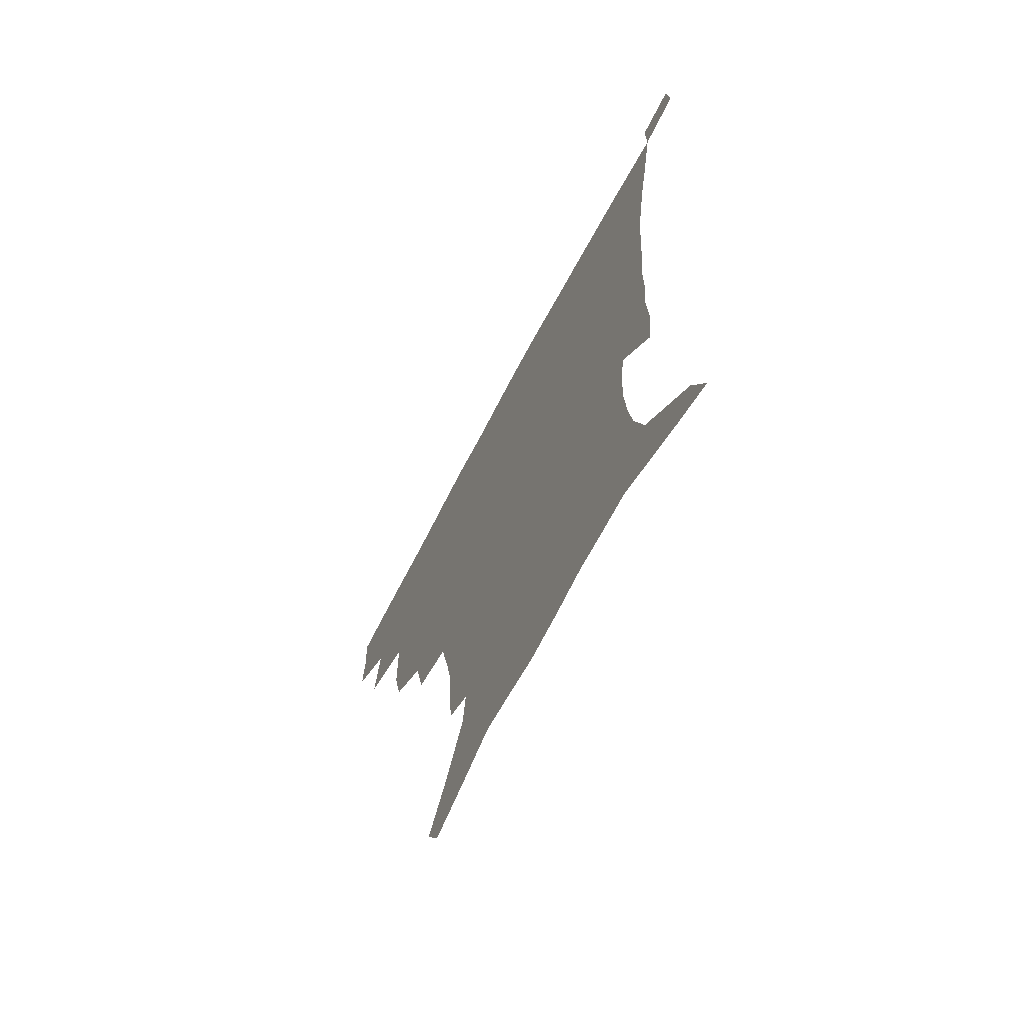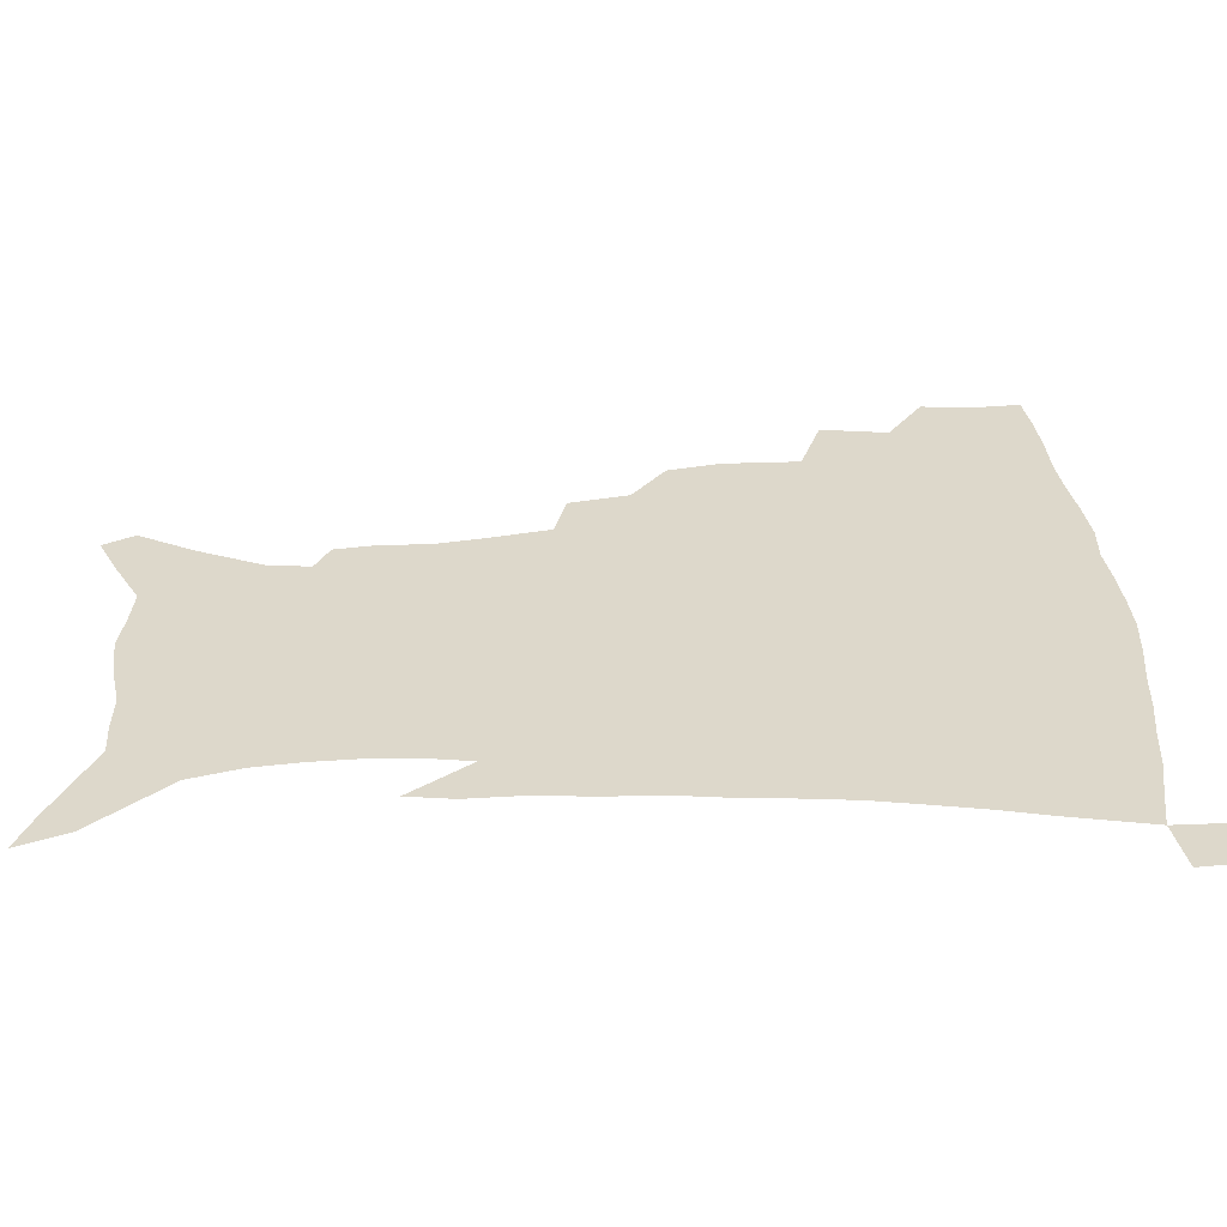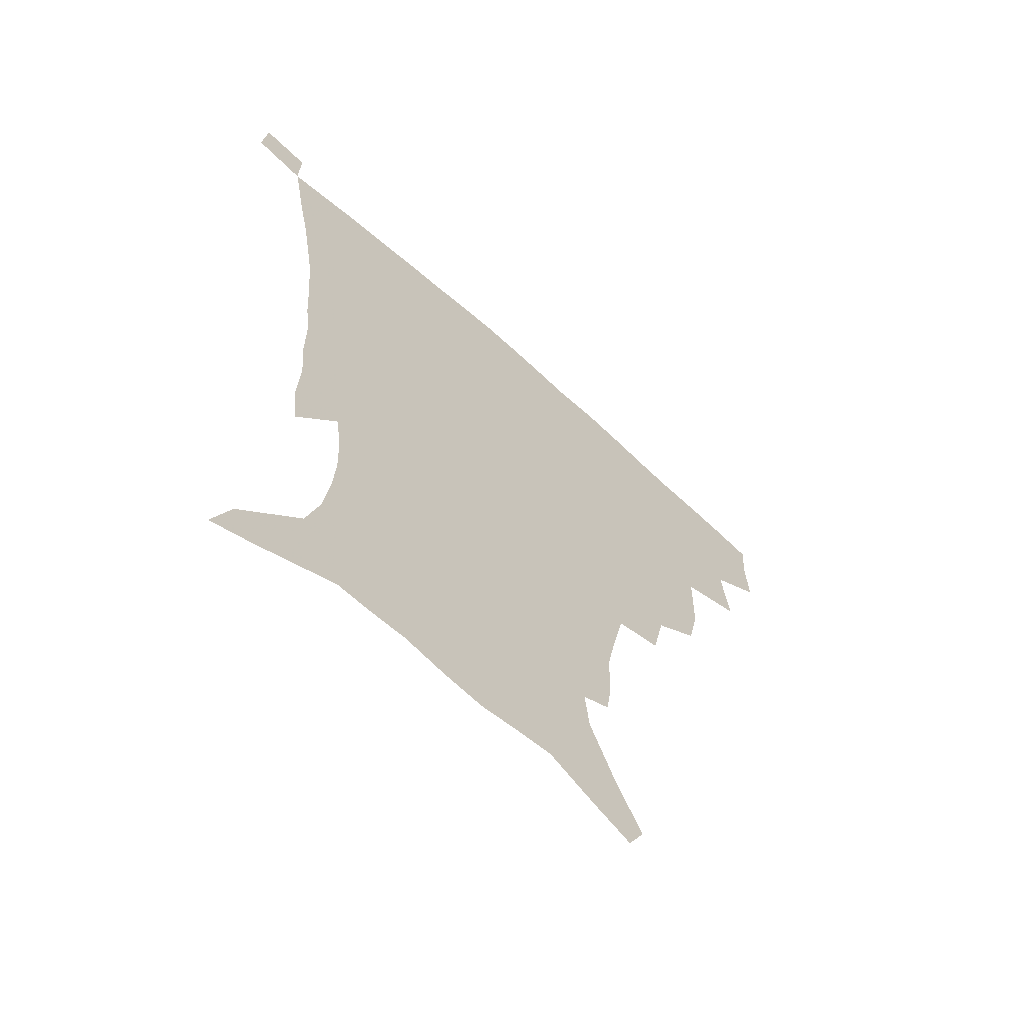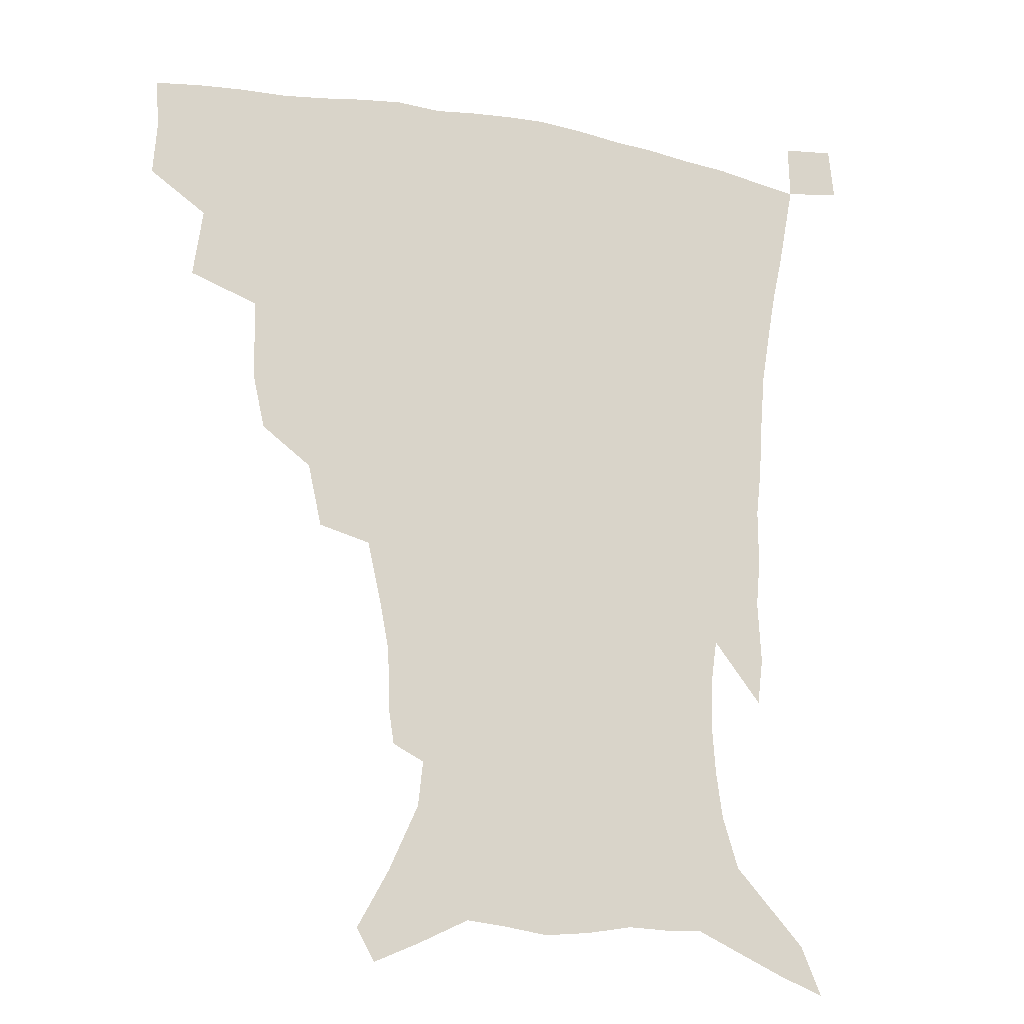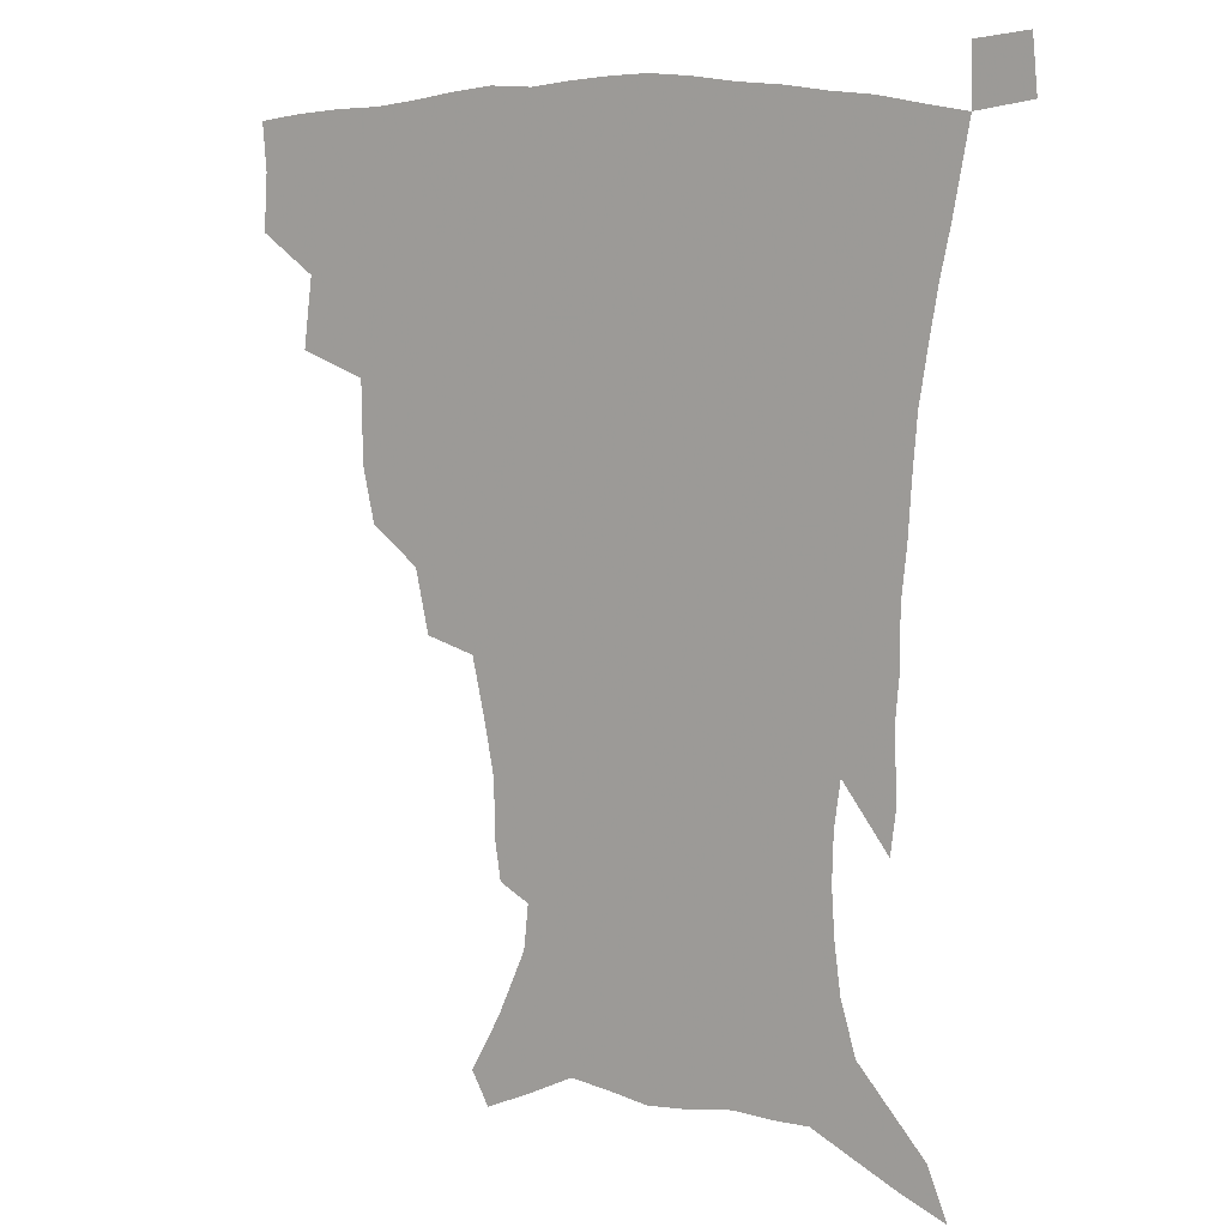
<metadata>
{"format":"obj","ext":"obj","renderer":"f3d","projection":"perspective","resolution":1024,"background":"white","views":[{"elev":-69.0,"azim":62.2,"up":"+Y"},{"elev":31.1,"azim":87.8,"up":"+Z"},{"elev":-64.2,"azim":137.4,"up":"+Y"},{"elev":-18.6,"azim":-19.6,"up":"+Y"},{"elev":8.1,"azim":34.5,"up":"+Y"}]}
</metadata>
<code>
v 436.8 397.5 0
v 438 416.6 0
v 436.7 432.6 0
v 452.9 360.5 0
v 456 384.2 0
v 454.8 401.3 0
v 453.8 417.8 0
v 452.2 434.5 0
v 480.5 306.3 0
v 476.3 324.8 0
v 475.9 352.1 0
v 474.3 371.1 0
v 473.3 388.3 0
v 471 403.8 0
v 469.3 419.6 0
v 467.7 435.6 0
v 501.8 272.7 0
v 497.1 293.9 0
v 494.6 317.4 0
v 492.4 337.6 0
v 492 359.6 0
v 490.3 375.7 0
v 488.5 390.7 0
v 486.6 405.6 0
v 485.1 420.7 0
v 483.8 436.1 0
v 529.5 197.4 0
v 527.6 210.4 0
v 527.1 230 0
v 524 246.7 0
v 519.2 268 0
v 514 286.9 0
v 512.6 313.1 0
v 510.1 329.9 0
v 507.5 345.6 0
v 506.4 362.9 0
v 504.9 378.2 0
v 503.1 392.6 0
v 501.4 407.2 0
v 500 422.1 0
v 498.7 437.7 0
v 517.9 134.7 0
v 528.6 154.3 0
v 538.5 176.8 0
v 540.1 192 0
v 540.1 211.6 0
v 538.3 226.7 0
v 536.4 244.1 0
v 533.1 262 0
v 529.5 279.4 0
v 526.2 296.6 0
v 525 318.8 0
v 523 334.1 0
v 521.9 350.9 0
v 520.3 365.3 0
v 519.3 380.2 0
v 517.4 394.2 0
v 516.1 408.6 0
v 514.7 423.1 0
v 513.2 439.9 0
v 524 123.8 0
v 535 144.2 0
v 544.1 164.9 0
v 549 183.8 0
v 549.7 200.8 0
v 550.1 223.2 0
v 548.3 238.6 0
v 545.8 253.1 0
v 542.8 267.5 0
v 540.3 285.9 0
v 538.8 305.9 0
v 537.3 322.5 0
v 536.2 338.3 0
v 535.4 354 0
v 534.4 367.9 0
v 533.8 382.1 0
v 532.1 395.7 0
v 530.6 410 0
v 529.1 425.2 0
v 527.6 441.3 0
v 539.5 130.7 0
v 551 153.5 0
v 558.3 176.1 0
v 559.3 191.4 0
v 559.4 207.5 0
v 559.5 230.1 0
v 557.9 245 0
v 556.1 261.9 0
v 553.6 275 0
v 551.8 292.3 0
v 550.8 310.7 0
v 549.8 326.3 0
v 549.3 341.8 0
v 548.6 356 0
v 548.2 370.1 0
v 547.2 383.2 0
v 546.3 396.6 0
v 545.8 410.3 0
v 544.3 424.8 0
v 542.7 440.5 0
v 556.4 139.1 0
v 565.3 161.6 0
v 568.1 178.3 0
v 569 195 0
v 569.6 215.6 0
v 568.7 231.5 0
v 567.4 249 0
v 566 264.5 0
v 564.4 280.2 0
v 563.4 297.5 0
v 562.7 314.2 0
v 561.8 327.1 0
v 561.8 343.6 0
v 561.7 358 0
v 561.4 371.1 0
v 560.5 383.8 0
v 560.4 397.3 0
v 559.8 410.9 0
v 558.5 425.3 0
v 556.6 442 0
v 569.9 137.6 0
v 577 163.9 0
v 578.9 183.3 0
v 578.7 196.7 0
v 578.9 217.7 0
v 578.4 233.9 0
v 577.3 249.4 0
v 576.2 265.5 0
v 575.1 280.1 0
v 574.4 297.1 0
v 574.1 315 0
v 574.4 331.4 0
v 574 344.1 0
v 574.1 358.3 0
v 574.6 371.9 0
v 574.3 384.5 0
v 574.6 397.8 0
v 574.2 411 0
v 572.4 426.5 0
v 570.5 443 0
v 584.6 135.4 0
v 588.3 164.4 0
v 588.9 184.1 0
v 589.1 204.2 0
v 588.7 219.9 0
v 588.2 238.5 0
v 587.5 252.4 0
v 586.8 270.5 0
v 586.6 284.9 0
v 585.9 300.3 0
v 585.8 317.4 0
v 586 332.2 0
v 586.4 345.8 0
v 586.9 360.1 0
v 587.2 371.8 0
v 588.3 385.5 0
v 588.1 398.1 0
v 587.8 411.1 0
v 586.2 427 0
v 584.4 443.4 0
v 600.2 137 0
v 599.8 163.4 0
v 599.2 183.9 0
v 599 200.9 0
v 598.5 218.2 0
v 598 236.2 0
v 597.5 253.6 0
v 597.5 267.6 0
v 596.9 286.8 0
v 597.1 300.7 0
v 597.1 317 0
v 597.7 329.9 0
v 598.4 345.8 0
v 599.1 358.8 0
v 600.4 373 0
v 601.2 385.6 0
v 601.5 398.2 0
v 601.2 412.1 0
v 600.3 426.8 0
v 599.2 442.2 0
v 615.2 139.7 0
v 612.1 159.9 0
v 609.6 182.5 0
v 608.6 200.4 0
v 608.1 218.7 0
v 607.6 236.7 0
v 607.7 251.2 0
v 607.7 268 0
v 607.8 283.5 0
v 608 299.7 0
v 608.4 315.2 0
v 609.4 332.2 0
v 610.2 344.9 0
v 611.2 357.6 0
v 612.5 372.2 0
v 613.7 385.2 0
v 614.8 397.7 0
v 616.1 410.8 0
v 615.8 424.9 0
v 614.7 440.1 0
v 629.2 139.2 0
v 623.5 160 0
v 621.2 176.6 0
v 618.7 197 0
v 617.2 219.3 0
v 617.1 235.8 0
v 617.7 249.7 0
v 617.7 267.6 0
v 619 279.6 0
v 619.1 296.1 0
v 619.8 311.3 0
v 620.1 330.8 0
v 621.6 344.7 0
v 623.2 356.7 0
v 624.8 370.3 0
v 626.4 383.4 0
v 628 396.6 0
v 629.9 409.8 0
v 630.2 423.6 0
v 629.5 439 0
v 641.6 139.6 0
v 635.7 157 0
v 630.5 177.9 0
v 628.8 193.8 0
v 627.4 212.8 0
v 627.2 230 0
v 628.4 243.5 0
v 628.4 261.9 0
v 629.1 277.8 0
v 629.8 293.5 0
v 630.7 309.2 0
v 632.2 323.9 0
v 632.9 341.1 0
v 635.1 353.9 0
v 636.9 367.9 0
v 638.9 382.8 0
v 640.9 395 0
v 642.9 408.7 0
v 644.4 421.9 0
v 644.6 436.9 0
v 657.2 132.3 0
v 648.9 151.9 0
v 642.6 171.6 0
v 639.5 188.1 0
v 637 208.4 0
v 637.2 223.2 0
v 638.2 238.3 0
v 638.9 255.8 0
v 639.5 272.8 0
v 641.1 287.1 0
v 641.5 305 0
v 643.4 318.8 0
v 644.4 335.8 0
v 646.7 350.1 0
v 649.1 363.9 0
v 651.1 379.6 0
v 653.7 393.4 0
v 656 406.9 0
v 658 420.3 0
v 659 435.5 0
v 672.4 125.2 0
v 663.6 144.7 0
v 656.7 162.4 0
v 651.4 180.2 0
v 649.3 196.4 0
v 648.1 212.7 0
v 648.6 228.8 0
v 650.7 244.2 0
v 652.2 260.6 0
v 652.7 278.3 0
v 653.3 295.7 0
v 654.8 311.5 0
v 657.9 324.8 0
v 658.5 344.3 0
v 660.8 360.2 0
v 662.9 377 0
v 666.6 389.9 0
v 669.2 404.6 0
v 671.7 418.4 0
v 674 432.7 0
v 687.2 119.3 0
v 680.3 136 0
v 666.9 223.1 0
v 668.9 238.9 0
v 667.8 260.3 0
v 669.2 276.5 0
v 669.2 295.8 0
v 671 312.1 0
v 672.2 331 0
v 673.7 350 0
v 676.5 367.1 0
v 679.5 384.8 0
v 682.9 400.4 0
v 685.8 415.7 0
v 688.5 430.3 0
v 688.1 449.4 0
v 707.7 433.2 0
v 706 451.2 0
f 5 6 1
f 1 6 2
f 6 7 2
f 2 7 3
f 7 8 3
f 11 12 4
f 4 12 5
f 12 13 5
f 5 13 6
f 13 14 6
f 6 14 7
f 14 15 7
f 7 15 8
f 15 16 8
f 18 19 9
f 9 19 10
f 19 20 10
f 10 20 11
f 20 21 11
f 11 21 12
f 21 22 12
f 12 22 13
f 22 23 13
f 13 23 14
f 23 24 14
f 14 24 15
f 24 25 15
f 15 25 16
f 25 26 16
f 31 32 17
f 17 32 18
f 32 33 18
f 18 33 19
f 33 34 19
f 19 34 20
f 34 35 20
f 20 35 21
f 35 36 21
f 21 36 22
f 36 37 22
f 22 37 23
f 37 38 23
f 23 38 24
f 38 39 24
f 24 39 25
f 39 40 25
f 25 40 26
f 40 41 26
f 45 46 27
f 27 46 28
f 46 47 28
f 28 47 29
f 47 48 29
f 29 48 30
f 48 49 30
f 30 49 31
f 49 50 31
f 31 50 32
f 50 51 32
f 32 51 33
f 51 52 33
f 33 52 34
f 52 53 34
f 34 53 35
f 53 54 35
f 35 54 36
f 54 55 36
f 36 55 37
f 55 56 37
f 37 56 38
f 56 57 38
f 38 57 39
f 57 58 39
f 39 58 40
f 58 59 40
f 40 59 41
f 59 60 41
f 61 62 42
f 42 62 43
f 62 63 43
f 43 63 44
f 63 64 44
f 44 64 45
f 64 65 45
f 45 65 46
f 65 66 46
f 46 66 47
f 66 67 47
f 47 67 48
f 67 68 48
f 48 68 49
f 68 69 49
f 49 69 50
f 69 70 50
f 50 70 51
f 70 71 51
f 51 71 52
f 71 72 52
f 52 72 53
f 72 73 53
f 53 73 54
f 73 74 54
f 54 74 55
f 74 75 55
f 55 75 56
f 75 76 56
f 56 76 57
f 76 77 57
f 57 77 58
f 77 78 58
f 58 78 59
f 78 79 59
f 59 79 60
f 79 80 60
f 61 81 62
f 81 82 62
f 62 82 63
f 82 83 63
f 63 83 64
f 83 84 64
f 64 84 65
f 84 85 65
f 65 85 66
f 85 86 66
f 66 86 67
f 86 87 67
f 67 87 68
f 87 88 68
f 68 88 69
f 88 89 69
f 69 89 70
f 89 90 70
f 70 90 71
f 90 91 71
f 71 91 72
f 91 92 72
f 72 92 73
f 92 93 73
f 73 93 74
f 93 94 74
f 74 94 75
f 94 95 75
f 75 95 76
f 95 96 76
f 76 96 77
f 96 97 77
f 77 97 78
f 97 98 78
f 78 98 79
f 98 99 79
f 79 99 80
f 99 100 80
f 81 101 82
f 101 102 82
f 82 102 83
f 102 103 83
f 83 103 84
f 103 104 84
f 84 104 85
f 104 105 85
f 85 105 86
f 105 106 86
f 86 106 87
f 106 107 87
f 87 107 88
f 107 108 88
f 88 108 89
f 108 109 89
f 89 109 90
f 109 110 90
f 90 110 91
f 110 111 91
f 91 111 92
f 111 112 92
f 92 112 93
f 112 113 93
f 93 113 94
f 113 114 94
f 94 114 95
f 114 115 95
f 95 115 96
f 115 116 96
f 96 116 97
f 116 117 97
f 97 117 98
f 117 118 98
f 98 118 99
f 118 119 99
f 99 119 100
f 119 120 100
f 101 121 102
f 121 122 102
f 102 122 103
f 122 123 103
f 103 123 104
f 123 124 104
f 104 124 105
f 124 125 105
f 105 125 106
f 125 126 106
f 106 126 107
f 126 127 107
f 107 127 108
f 127 128 108
f 108 128 109
f 128 129 109
f 109 129 110
f 129 130 110
f 110 130 111
f 130 131 111
f 111 131 112
f 131 132 112
f 112 132 113
f 132 133 113
f 113 133 114
f 133 134 114
f 114 134 115
f 134 135 115
f 115 135 116
f 135 136 116
f 116 136 117
f 136 137 117
f 117 137 118
f 137 138 118
f 118 138 119
f 138 139 119
f 119 139 120
f 139 140 120
f 121 141 122
f 141 142 122
f 122 142 123
f 142 143 123
f 123 143 124
f 143 144 124
f 124 144 125
f 144 145 125
f 125 145 126
f 145 146 126
f 126 146 127
f 146 147 127
f 127 147 128
f 147 148 128
f 128 148 129
f 148 149 129
f 129 149 130
f 149 150 130
f 130 150 131
f 150 151 131
f 131 151 132
f 151 152 132
f 132 152 133
f 152 153 133
f 133 153 134
f 153 154 134
f 134 154 135
f 154 155 135
f 135 155 136
f 155 156 136
f 136 156 137
f 156 157 137
f 137 157 138
f 157 158 138
f 138 158 139
f 158 159 139
f 139 159 140
f 159 160 140
f 141 161 142
f 161 162 142
f 142 162 143
f 162 163 143
f 143 163 144
f 163 164 144
f 144 164 145
f 164 165 145
f 145 165 146
f 165 166 146
f 146 166 147
f 166 167 147
f 147 167 148
f 167 168 148
f 148 168 149
f 168 169 149
f 149 169 150
f 169 170 150
f 150 170 151
f 170 171 151
f 151 171 152
f 171 172 152
f 152 172 153
f 172 173 153
f 153 173 154
f 173 174 154
f 154 174 155
f 174 175 155
f 155 175 156
f 175 176 156
f 156 176 157
f 176 177 157
f 157 177 158
f 177 178 158
f 158 178 159
f 178 179 159
f 159 179 160
f 179 180 160
f 161 181 162
f 181 182 162
f 162 182 163
f 182 183 163
f 163 183 164
f 183 184 164
f 164 184 165
f 184 185 165
f 165 185 166
f 185 186 166
f 166 186 167
f 186 187 167
f 167 187 168
f 187 188 168
f 168 188 169
f 188 189 169
f 169 189 170
f 189 190 170
f 170 190 171
f 190 191 171
f 171 191 172
f 191 192 172
f 172 192 173
f 192 193 173
f 173 193 174
f 193 194 174
f 174 194 175
f 194 195 175
f 175 195 176
f 195 196 176
f 176 196 177
f 196 197 177
f 177 197 178
f 197 198 178
f 178 198 179
f 198 199 179
f 179 199 180
f 199 200 180
f 181 201 182
f 201 202 182
f 182 202 183
f 202 203 183
f 183 203 184
f 203 204 184
f 184 204 185
f 204 205 185
f 185 205 186
f 205 206 186
f 186 206 187
f 206 207 187
f 187 207 188
f 207 208 188
f 188 208 189
f 208 209 189
f 189 209 190
f 209 210 190
f 190 210 191
f 210 211 191
f 191 211 192
f 211 212 192
f 192 212 193
f 212 213 193
f 193 213 194
f 213 214 194
f 194 214 195
f 214 215 195
f 195 215 196
f 215 216 196
f 196 216 197
f 216 217 197
f 197 217 198
f 217 218 198
f 198 218 199
f 218 219 199
f 199 219 200
f 219 220 200
f 201 221 202
f 221 222 202
f 202 222 203
f 222 223 203
f 203 223 204
f 223 224 204
f 204 224 205
f 224 225 205
f 205 225 206
f 225 226 206
f 206 226 207
f 226 227 207
f 207 227 208
f 227 228 208
f 208 228 209
f 228 229 209
f 209 229 210
f 229 230 210
f 210 230 211
f 230 231 211
f 211 231 212
f 231 232 212
f 212 232 213
f 232 233 213
f 213 233 214
f 233 234 214
f 214 234 215
f 234 235 215
f 215 235 216
f 235 236 216
f 216 236 217
f 236 237 217
f 217 237 218
f 237 238 218
f 218 238 219
f 238 239 219
f 219 239 220
f 239 240 220
f 221 241 222
f 241 242 222
f 222 242 223
f 242 243 223
f 223 243 224
f 243 244 224
f 224 244 225
f 244 245 225
f 225 245 226
f 245 246 226
f 226 246 227
f 246 247 227
f 227 247 228
f 247 248 228
f 228 248 229
f 248 249 229
f 229 249 230
f 249 250 230
f 230 250 231
f 250 251 231
f 231 251 232
f 251 252 232
f 232 252 233
f 252 253 233
f 233 253 234
f 253 254 234
f 234 254 235
f 254 255 235
f 235 255 236
f 255 256 236
f 236 256 237
f 256 257 237
f 237 257 238
f 257 258 238
f 238 258 239
f 258 259 239
f 239 259 240
f 259 260 240
f 241 261 242
f 261 262 242
f 242 262 243
f 262 263 243
f 243 263 244
f 263 264 244
f 244 264 245
f 264 265 245
f 245 265 246
f 265 266 246
f 246 266 247
f 266 267 247
f 247 267 248
f 267 268 248
f 248 268 249
f 268 269 249
f 249 269 250
f 269 270 250
f 250 270 251
f 270 271 251
f 251 271 252
f 271 272 252
f 252 272 253
f 272 273 253
f 253 273 254
f 273 274 254
f 254 274 255
f 274 275 255
f 255 275 256
f 275 276 256
f 256 276 257
f 276 277 257
f 257 277 258
f 277 278 258
f 258 278 259
f 278 279 259
f 259 279 260
f 279 280 260
f 261 281 262
f 281 282 262
f 262 282 263
f 268 283 269
f 283 284 269
f 269 284 270
f 284 285 270
f 270 285 271
f 285 286 271
f 271 286 272
f 286 287 272
f 272 287 273
f 287 288 273
f 273 288 274
f 288 289 274
f 274 289 275
f 289 290 275
f 275 290 276
f 290 291 276
f 276 291 277
f 291 292 277
f 277 292 278
f 292 293 278
f 278 293 279
f 293 294 279
f 279 294 280
f 294 295 280
f 295 297 296
f 297 298 296

</code>
